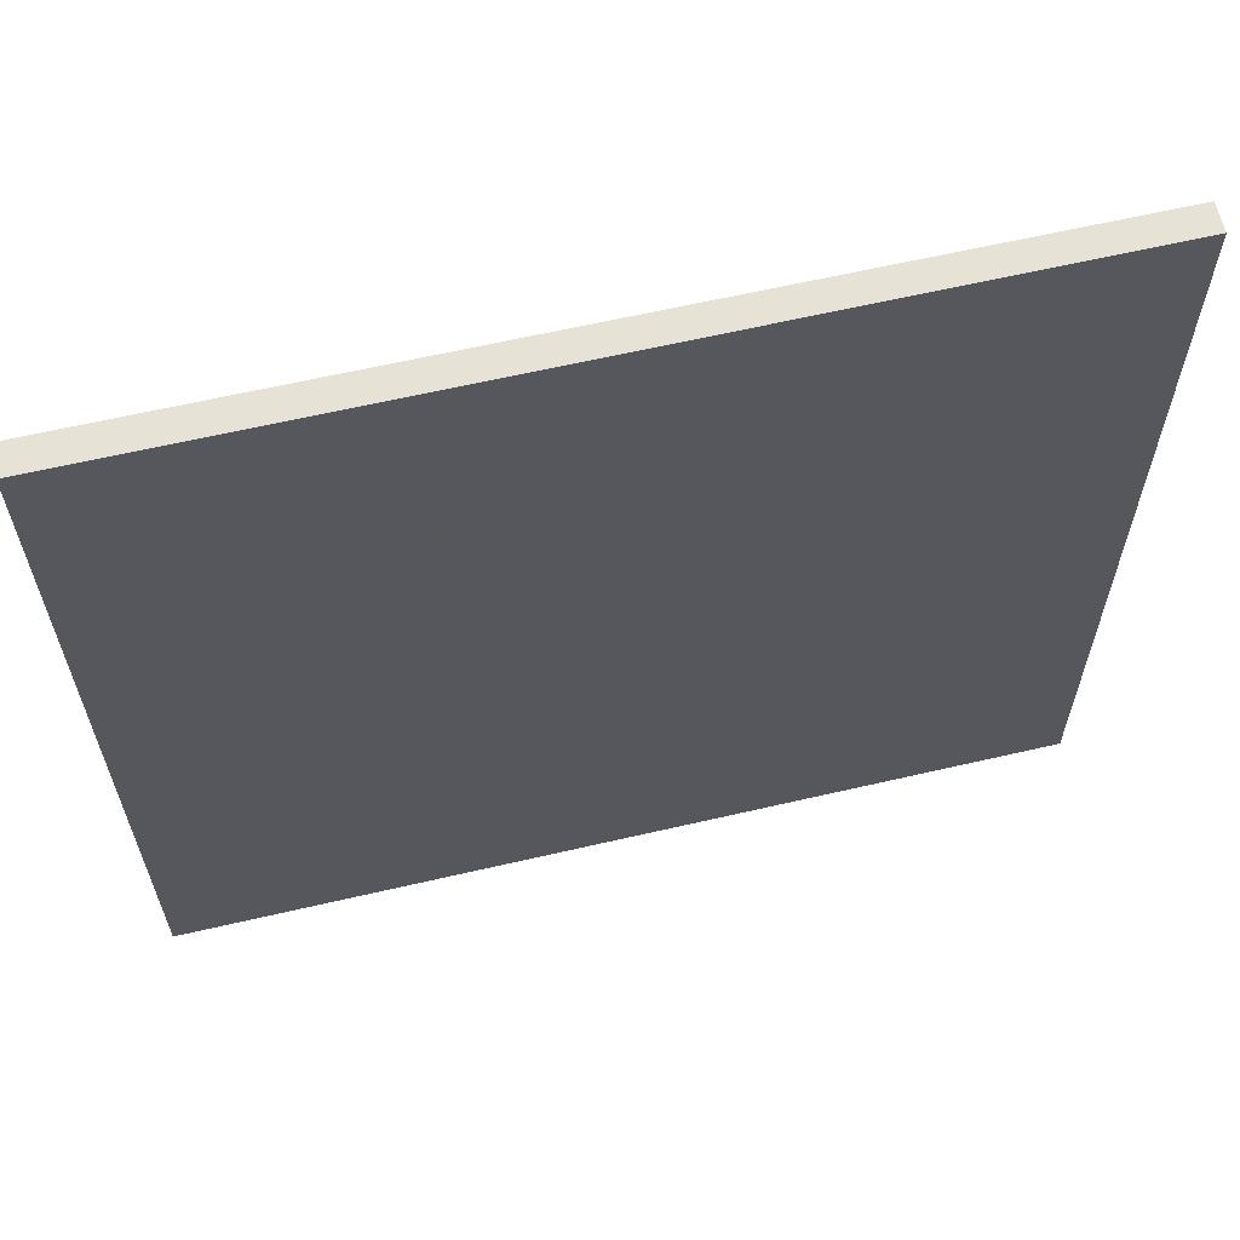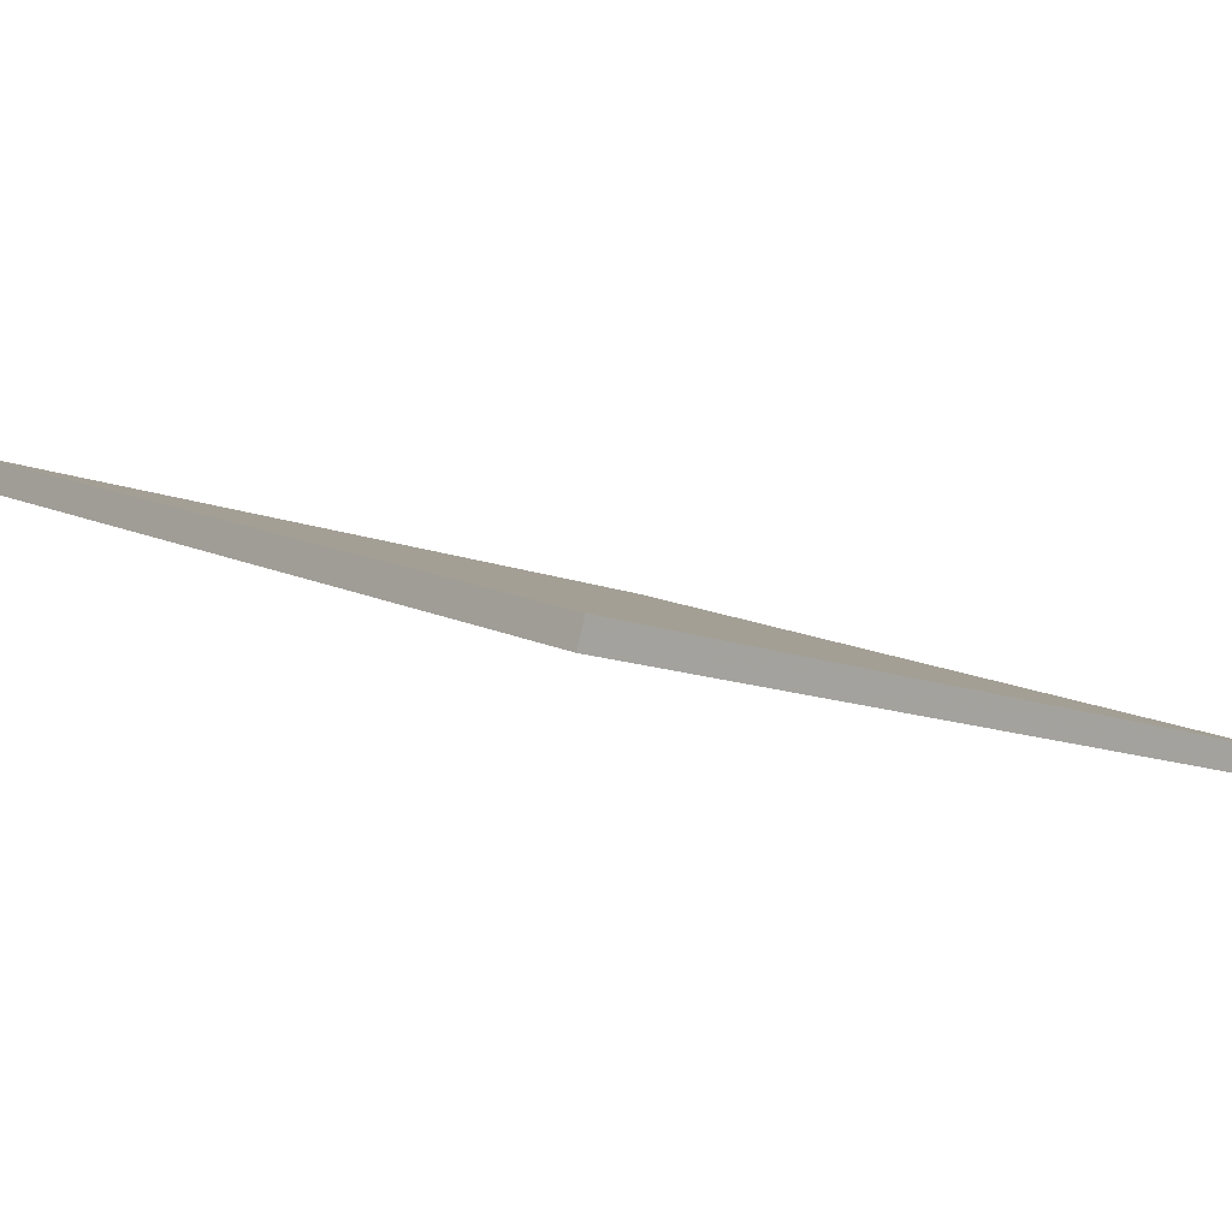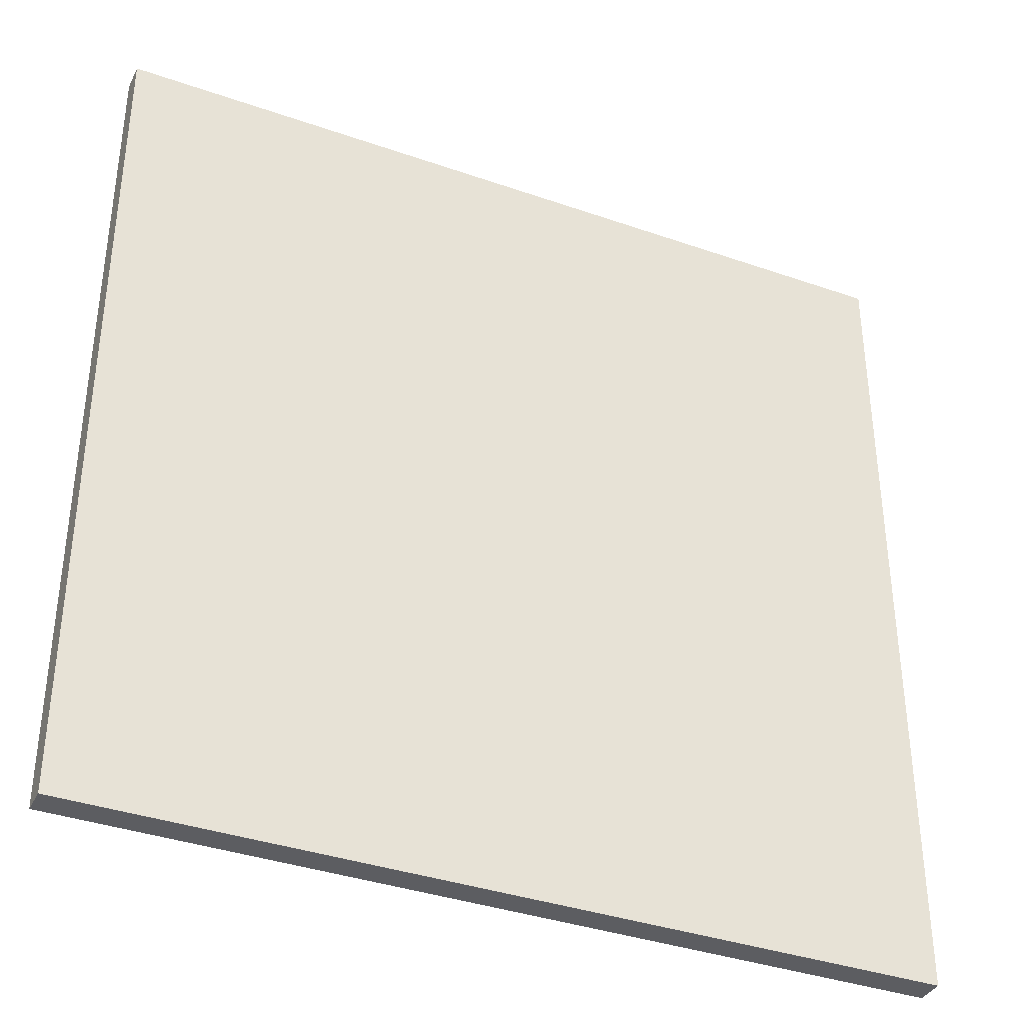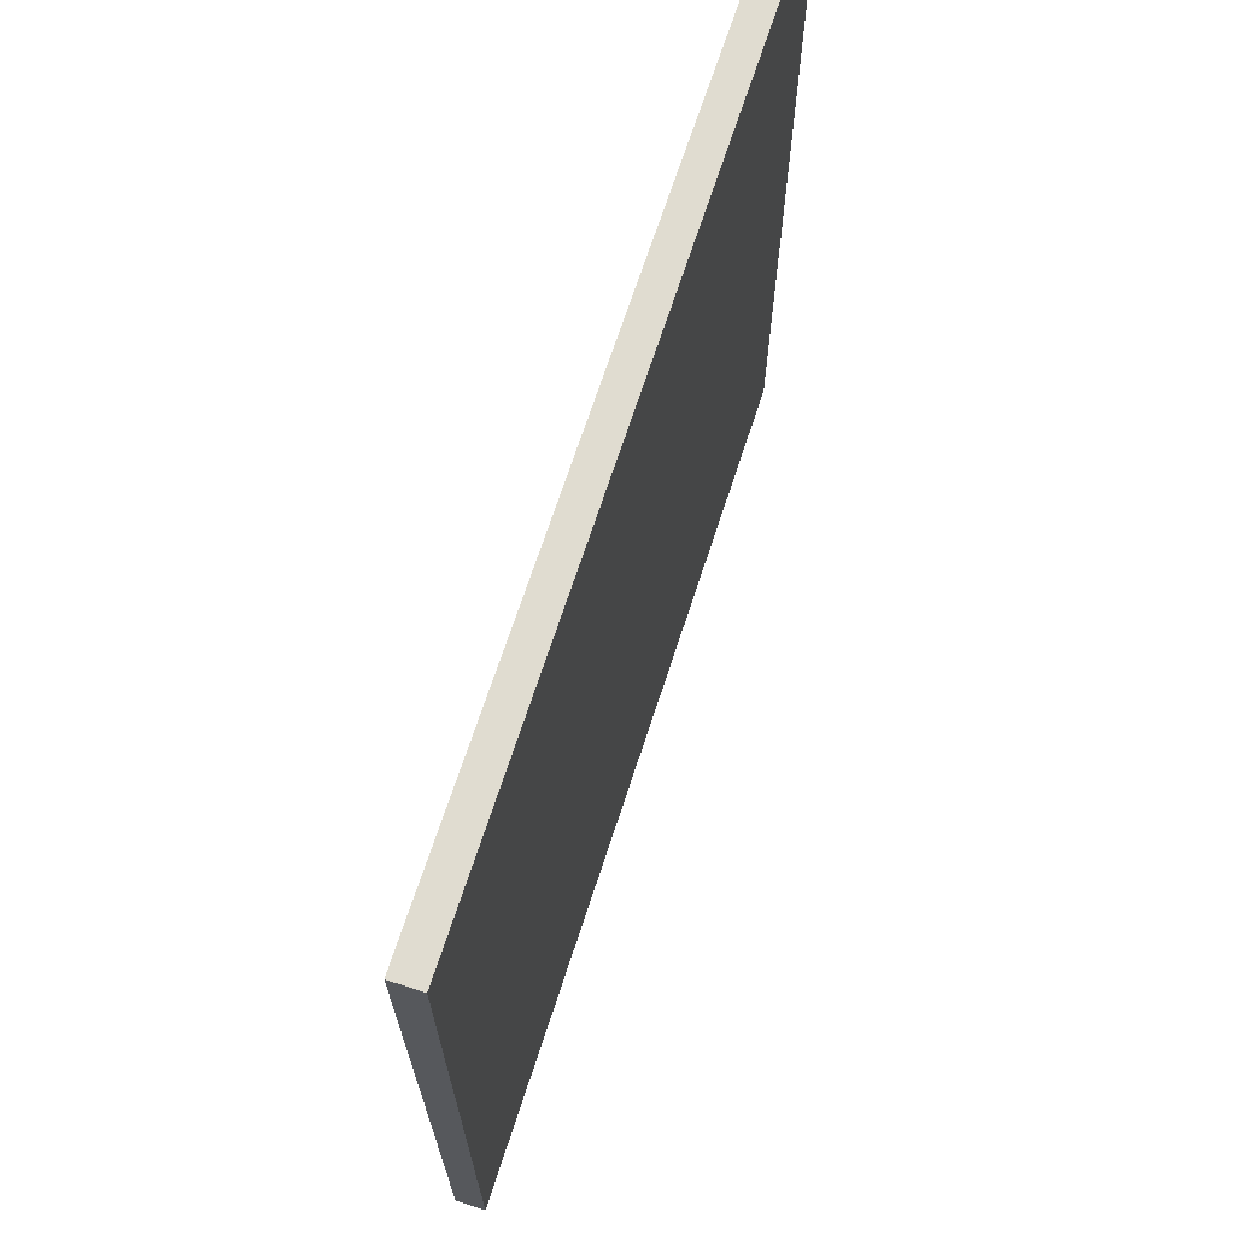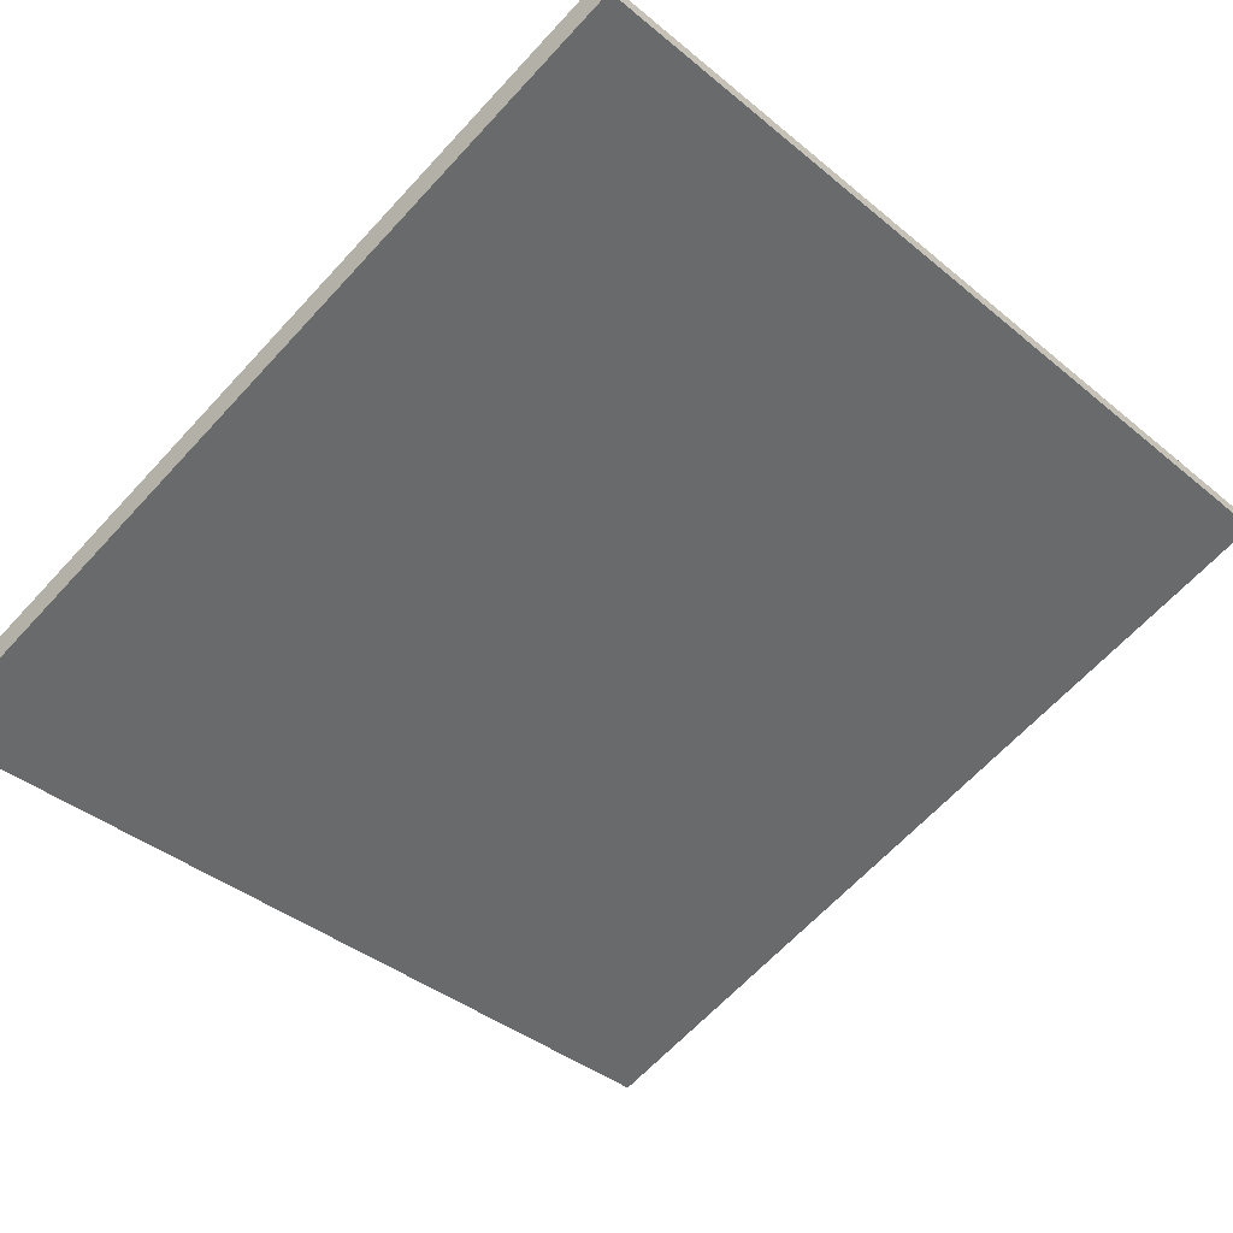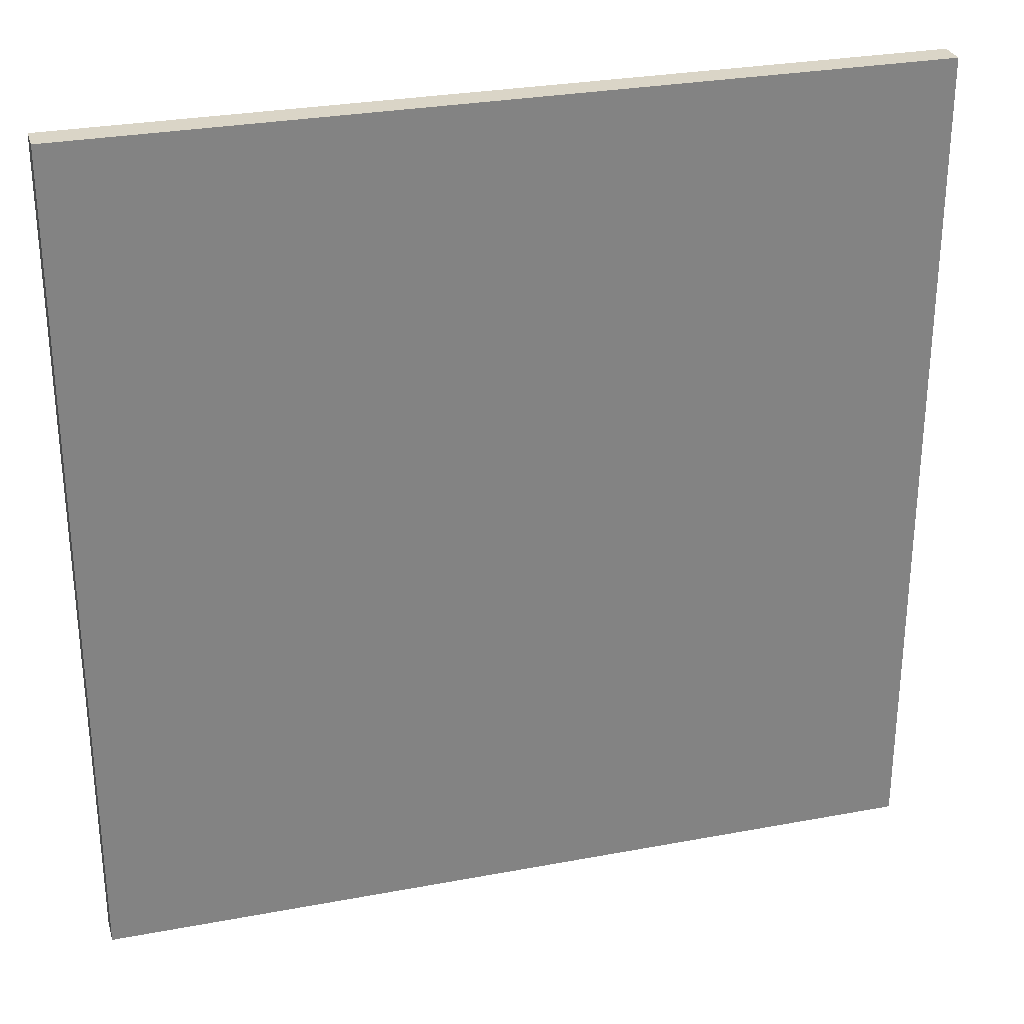
<metadata>
{"format":"obj","ext":"obj","renderer":"f3d","projection":"perspective","resolution":1024,"background":"white","views":[{"elev":63.2,"azim":-31.5,"up":"+Z"},{"elev":-11.8,"azim":45.8,"up":"+Y"},{"elev":-37.0,"azim":137.4,"up":"+Z"},{"elev":69.5,"azim":-90.2,"up":"+Z"},{"elev":-65.2,"azim":137.3,"up":"+Y"},{"elev":29.0,"azim":-33.9,"up":"+Z"}]}
</metadata>
<code>
v -32.73 39.09 -4.283
v -32.73 39.09 4.283
v -32.64 39.35 -4.283
v -32.64 39.35 4.283
v -40.86 41.78 -4.283
v -40.86 41.78 4.283
v -40.77 42.05 -4.283
v -40.77 42.05 4.283
f 1 3 4
f 4 2 1
f 5 6 8
f 8 7 5
f 1 2 6
f 6 5 1
f 3 7 8
f 8 4 3
f 1 5 7
f 7 3 1
f 2 4 8
f 8 6 2

</code>
